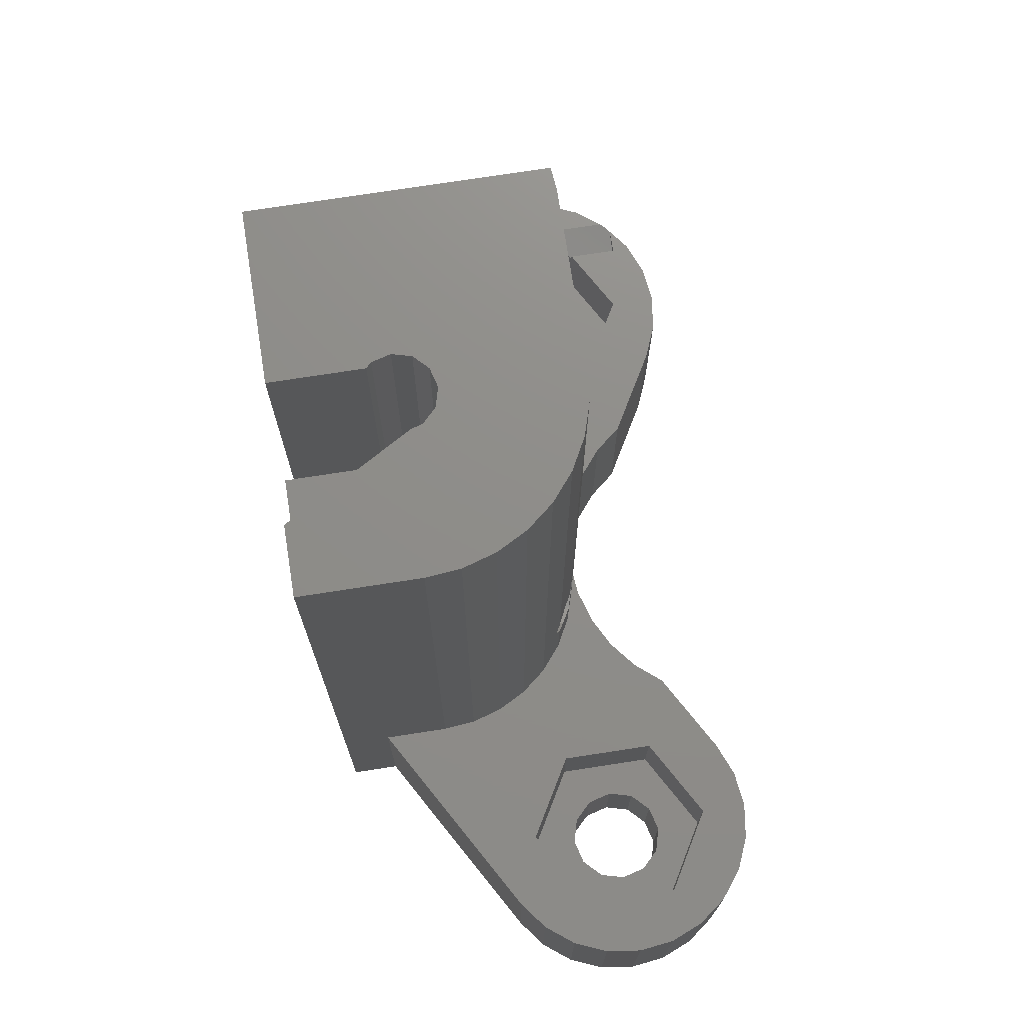
<metadata>
{"format":"stl","ext":"stl","renderer":"f3d","projection":"perspective","resolution":1024,"background":"white","views":[{"elev":73.9,"azim":81.2,"up":"+Z"}]}
</metadata>
<code>
# stl→obj: 445 verts, 920 faces
v -15.16 8.75 0
v -14.36 9.786 6.469
v -14.36 9.786 0
v -15.16 8.75 6.5
v -14.48 9.635 6.5
v -14.36 2.714 0
v -13.33 1.92 6.192
v -14.36 2.714 6.469
v -13.33 1.92 0
v -15.65 4.956 0
v -15.83 6.25 6.5
v -15.83 6.25 0
v -15.65 4.956 6.5
v 0.65 -1.126 0
v 6 -2.309 0
v 6 -4 0
v 4.589 7.911 0
v 5.388 8.884 0
v 3.606 7.104 0
v 1.126 0.65 0
v 1.3 0 0
v 1.126 -0.65 0
v 0 -1.3 0
v -12 -4 0
v -1.126 0.65 0
v -3.606 7.104 0
v -2.484 6.504 0
v -12 0 0
v -1.3 0 0
v -1.126 -0.65 0
v -9.331 5.388 0
v -9.1 6.25 0
v -4.589 7.911 0
v -9.331 7.112 0
v -5.388 8.884 0
v -0.65 -1.126 0
v -9.963 4.756 0
v -11.89 1.093 0
v -10.83 4.525 0
v -11.69 4.756 0
v 12.55 6.25 0
v 15.83 6.25 0
v 15.65 4.956 0
v 12.32 5.388 0
v 15.16 3.75 0
v 15.65 7.544 0
v 14.36 2.714 0
v 12.32 7.112 0
v 11.69 4.756 0
v 13.33 1.92 0
v 15.16 8.75 0
v 14.36 9.786 0
v 10.83 4.525 0
v 9.963 4.756 0
v 9.331 5.388 0
v 9.1 6.25 0
v 8.325 10.58 0
v 11.69 7.744 0
v 13.33 10.58 0
v 12.12 11.08 0
v 10.83 7.975 0
v 10.83 11.25 0
v 9.531 11.08 0
v 9.963 7.744 0
v 9.331 7.112 0
v 2.484 6.504 0
v 0.65 1.126 0
v 1.266 6.135 0
v 0.3351 5.967 0
v 0.4939 6.059 0
v 0 1.3 0
v 0 6 0
v -0.3923 6 0
v -0.65 1.126 0
v -1.266 6.135 0
v -0.4939 6.059 0
v -8.325 10.58 0
v -9.963 7.744 0
v -9.531 11.08 0
v -10.83 7.975 0
v -10.83 11.25 0
v -12.12 11.08 0
v -11.69 7.744 0
v -12.32 7.112 0
v -15.65 7.544 0
v -12.55 6.25 0
v -15.16 3.75 0
v -12.32 5.388 0
v -13.33 10.58 0
v -12.12 11.08 6.5
v -10.83 11.25 6.5
v -13.33 10.58 6.5
v -13.2 10 6.5
v -14.08 10 6.5
v -1.266 6.135 6.5
v -0.3923 6 6.5
v -0.4939 6.059 6.5
v -6 6 6.5
v -2.484 6.504 6.5
v -3.606 7.104 6.5
v -4.589 7.911 6.5
v -5.388 8.884 6.5
v -7.924 7.925 6.5
v -7.171 5.885 6.5
v -8.325 10.58 6.5
v -10.83 9.6 6.5
v -9.531 11.08 6.5
v -13.2 8.228 6.5
v -7.924 5.656 6.5
v -15.65 7.544 6.5
v -14.48 2.865 6.5
v -15.16 3.75 6.5
v -13.2 4.272 6.5
v -11.54 2.296 6.5
v -11.13 3.074 6.5
v -13.2 1.849 6.5
v -11.88 1.171 6.5
v -11.89 1.093 6.5
v -14.08 10 6.394
v -13.29 1.898 6.181
v -9.963 7.744 3.5
v -9.331 7.112 3.5
v -12.32 5.388 3.5
v -12.55 6.25 3.5
v -10.83 7.975 3.5
v -11.69 7.744 3.5
v -12.32 7.112 3.5
v -11.69 4.756 3.5
v -9.1 6.25 3.5
v -10.83 4.525 3.5
v -9.331 5.388 3.5
v -9.963 4.756 3.5
v 15.16 8.75 6.5
v 14.36 9.786 6.5
v 14.36 2.714 6.5
v 13.33 1.92 6.5
v 15.65 4.956 6.5
v 15.83 6.25 6.5
v 10.83 11.25 6.5
v 12.12 11.08 6.5
v 13.73 7.925 6.5
v 15.65 7.544 6.5
v 13.73 4.575 6.5
v 15.16 3.75 6.5
v 13.33 10.58 6.5
v 10.83 9.6 6.5
v 9.531 11.08 6.5
v 8.325 10.58 6.5
v 7.924 7.925 6.5
v 4.589 7.911 6.5
v 7.924 4.575 6.5
v 5.388 8.884 6.5
v 5.885 1.171 6.5
v 6 0 6.5
v 5.543 2.296 6.5
v 4.989 3.333 6.5
v 4.243 4.243 6.5
v 3.606 7.104 6.5
v 3.333 4.989 6.5
v 2.484 6.504 6.5
v 2.296 5.543 6.5
v 1.266 6.135 6.5
v 1.171 5.885 6.5
v 0.4939 6.059 6.5
v 0.3351 5.967 6.5
v 10.83 2.9 6.5
v 6 -2.309 6.5
v 9.331 7.112 3.5
v 9.963 7.744 3.5
v 12.55 6.25 3.5
v 12.32 5.388 3.5
v 11.69 7.744 3.5
v 10.83 7.975 3.5
v 12.32 7.112 3.5
v 11.69 4.756 3.5
v 9.1 6.25 3.5
v 10.83 4.525 3.5
v 9.331 5.388 3.5
v 9.963 4.756 3.5
v 4.243 4.243 30.5
v 3.333 4.989 10.12
v 3.333 4.989 30.5
v 3.466 4.88 9.627
v 3.5 4.852 9.5
v 3.366 4.962 9.001
v 3.333 4.989 8.878
v 4.989 3.333 30.5
v 5.543 2.296 30.5
v 2.296 5.543 10.74
v 2.296 5.543 30.5
v 2.755 5.298 10.61
v 2.875 5.234 10.58
v 2.964 5.186 10.49
v 3.333 4.989 8.875
v 3.241 5.038 8.784
v 2.875 5.234 8.417
v 2.367 5.505 8.281
v 2.296 5.543 8.262
v 1.171 5.885 10.13
v 0 6 30.5
v 1.171 5.885 30.5
v 1.167 5.885 10.12
v 1.03 5.899 9.611
v 1 5.902 9.5
v 1.171 5.885 8.872
v 1.167 5.885 8.875
v 1.138 5.888 8.986
v 6 0 30.5
v 5.885 1.171 30.5
v 2.25 5.557 10.75
v 1.739 5.712 10.61
v 1.625 5.747 10.58
v 1.542 5.772 10.5
v 2.25 5.557 8.25
v 1.249 5.861 8.793
v 1.625 5.747 8.417
v 2.134 5.592 8.281
v 1.226 0.2768 30.5
v 1.126 0.65 30.5
v 3.695 -4 30.5
v 0.65 1.126 30.5
v 6 -4 30.5
v 0 1.3 30.5
v -0.65 1.126 30.5
v -6 6 30.5
v -1.126 0.65 30.5
v -1.3 0 30.5
v -1.126 -0.65 30.5
v -0.95 -4 30.5
v -0.95 -0.8258 30.5
v -6.772 -4 30.5
v -6.772 5.924 30.5
v -12 0 10.99
v -11.88 1.171 11.42
v -7.171 5.885 8.271
v -7.25 5.861 8.25
v -7.362 5.827 8.28
v -7.875 5.671 8.417
v -7.924 5.656 8.467
v -7.171 5.885 10.73
v -7.924 5.656 26.2
v -7.171 5.885 29.01
v -7.25 5.861 10.75
v -7.761 5.706 10.61
v -7.875 5.671 10.58
v -7.924 5.656 10.53
v -11.54 2.296 12.69
v -11.13 3.074 14.24
v -6.167 5.984 10.12
v -6.736 5.928 10.61
v -6.625 5.938 10.58
v -6.544 5.946 10.5
v -6.029 5.997 9.609
v -6 6 9.5
v -6.138 5.986 8.985
v -6.167 5.984 8.875
v -6.248 5.976 8.795
v -6.625 5.938 8.417
v -7.139 5.888 8.28
v -4 6 29
v -3.837 6 28.96
v -3.75 6 28.93
v -3.686 6 28.87
v -3.567 6 28.75
v -3.5 6 28.5
v -3.567 6 28.25
v -3.417 6 20.12
v -3.631 6 28.19
v -4.094 6 20.64
v -4 6 28
v -3.913 6 28.02
v -3.875 6 20.58
v -3.75 6 28.07
v -3.715 6 20.42
v -4.5 6 20.75
v -3.25 6 19.5
v -4.281 6 18.31
v -4.5 6 18.25
v -3.875 6 18.42
v -3.578 6 18.71
v -3.417 6 18.88
v -4.162 6 28.96
v -4.25 6 28.93
v -4.314 6 28.87
v -4.433 6 28.75
v -4.5 6 28.5
v -4.433 6 28.25
v -5.125 6 20.58
v -4.369 6 28.19
v -4.25 6 28.07
v -4.088 6 28.02
v -4.906 6 20.64
v -5.285 6 20.42
v -5.583 6 20.12
v -5.75 6 19.5
v -5.583 6 18.88
v -5.422 6 18.71
v -5.125 6 18.42
v -4.719 6 18.31
v -12 -4 10.99
v -7.924 7.925 3.5
v -7.924 4.575 3.5
v -7.924 4.575 8.467
v -7.924 4.575 10.53
v -7.924 4.575 26.2
v -13.73 7.925 6.299
v -13.73 7.925 3.5
v -13.29 8.178 6.181
v -10.83 9.6 3.5
v -10.83 2.9 3.5
v -13.73 4.575 3.5
v -10.83 2.9 15.37
v -7.972 4.548 10.49
v -8.333 4.339 10.12
v -8.463 4.264 9.637
v -8.5 4.243 9.5
v -8.369 4.318 9.011
v -8.333 4.339 8.875
v -8.234 4.396 8.777
v -13.73 4.575 6.299
v -13.29 4.322 6.181
v 10.83 9.6 3.5
v 13.73 7.925 3.5
v 7.924 7.925 3.5
v 7.924 4.575 3.5
v 10.83 2.9 3.5
v 13.73 4.575 3.5
v -6.071 -4 9.766
v -6.167 -4 10.12
v -6 -4 9.5
v -8.333 -4 10.12
v -8.429 -4 9.766
v -7.25 -4 10.75
v -7.609 -4 10.65
v -8.404 -4 9.141
v -8.5 -4 9.5
v -6.984 -4 8.321
v -7.25 -4 8.25
v -6.096 -4 9.141
v -6.431 -4 10.39
v -6.625 -4 10.58
v -7.875 -4 10.58
v -7.516 -4 8.321
v -6.625 -4 8.417
v -6.167 -4 8.875
v -6.362 -4 8.681
v -6.891 -4 10.65
v -8.138 -4 8.681
v -8.333 -4 8.875
v -8.069 -4 10.39
v -7.875 -4 8.417
v 3.333 -4 10.12
v 3.429 -4 9.766
v 2.875 -4 10.58
v 3.069 -4 10.39
v 3.5 -4 9.5
v 1.167 -4 8.875
v 1.11 -0.6656 9.089
v 1.096 -4 9.141
v 1.126 -0.65 9.03
v 1.167 -0.4946 8.875
v 1.116 0.66 9.068
v 1.126 0.65 9.03
v 1.167 0.4946 8.875
v 1.891 -4 10.65
v 2.25 -4 10.75
v 1.167 -0.4946 10.12
v 1.431 -4 10.39
v 1.167 -4 10.12
v 1.3 0 10.26
v 1.167 0.4946 10.12
v 1.051 0.7244 9.692
v 1.126 0.65 9.97
v 1.126 -0.65 9.97
v 1.057 -0.7184 9.714
v 1.071 -4 9.766
v 1.362 -4 8.681
v 1.625 -4 8.417
v 2.25 -4 8.25
v 2.516 -4 8.321
v 1.984 -4 8.321
v 1.625 -4 10.58
v 1.3 0 8.742
v 2.875 -4 8.417
v 3.138 -4 8.681
v 3.404 -4 9.141
v 2.609 -4 10.65
v 1 -0.7758 9.5
v 1 -4 9.5
v 1 0.7758 9.5
v 3.333 -4 8.875
v -13.29 10 6.181
v 1.226 0.2768 26.25
v 1.3 0 26.25
v 1.126 -0.65 26.25
v 0.65 -1.126 14.25
v 0.95 -0.8258 14.25
v 0.95 -0.8258 26.25
v -0.95 -0.8258 14.25
v -0.65 -1.126 14.25
v 0 -1.3 14.25
v -0.95 -4 14.25
v 0.95 -4 14.25
v 0.95 -4 26.25
v 3.695 -4 26.25
v -3.25 -4 19.5
v -3.417 -4 20.12
v -3.875 -4 20.58
v -3.6 -4 20.31
v -5.583 -4 20.12
v -5.75 -4 19.5
v -4.75 -4 20.68
v -4.5 -4 20.75
v -5.125 -4 20.58
v -5.4 -4 20.31
v -4.5 -4 18.25
v -4.125 -4 18.35
v -5.308 -4 18.6
v -5.125 -4 18.42
v -4.25 -4 20.68
v -3.875 -4 18.42
v -3.417 -4 18.88
v -3.692 -4 18.6
v -4.875 -4 18.35
v -5.583 -4 18.88
v -3.5 -4 28.5
v -3.567 -4 28.75
v -3.64 -4 28.82
v -3.75 -4 28.93
v -4.433 -4 28.75
v -4.5 -4 28.5
v -4.1 -4 28.97
v -4 -4 29
v -4.25 -4 28.93
v -4.36 -4 28.82
v -3.85 -4 28.04
v -4 -4 28
v -4.323 -4 28.14
v -4.25 -4 28.07
v -3.9 -4 28.97
v -3.75 -4 28.07
v -3.677 -4 28.14
v -3.567 -4 28.25
v -4.15 -4 28.04
v -4.433 -4 28.25
f 1 2 3
f 4 2 1
f 2 4 5
f 6 7 8
f 7 6 9
f 10 11 12
f 11 10 13
f 14 15 16
f 15 17 18
f 15 19 17
f 15 20 19
f 15 21 20
f 15 22 21
f 15 14 22
f 16 23 14
f 24 23 16
f 25 26 27
f 28 29 30
f 25 31 26
f 32 26 31
f 26 32 33
f 34 35 32
f 24 30 36
f 33 32 35
f 29 37 31
f 29 38 37
f 37 38 39
f 39 38 40
f 23 24 36
f 30 24 28
f 29 28 38
f 41 42 43
f 44 43 45
f 42 41 46
f 44 45 47
f 48 46 41
f 49 47 50
f 46 48 51
f 51 48 52
f 43 44 41
f 47 49 44
f 50 53 49
f 50 54 53
f 15 54 50
f 15 55 54
f 18 55 15
f 55 18 56
f 56 18 57
f 58 52 48
f 52 58 59
f 59 58 60
f 61 60 58
f 61 62 60
f 63 61 64
f 61 63 62
f 57 64 65
f 57 65 56
f 64 57 63
f 19 20 66
f 67 66 20
f 66 67 68
f 69 68 67
f 68 69 70
f 71 69 67
f 71 72 69
f 71 73 72
f 74 73 71
f 75 73 74
f 27 74 25
f 73 75 76
f 31 25 29
f 74 27 75
f 35 34 77
f 78 77 34
f 77 78 79
f 80 79 78
f 79 80 81
f 82 80 83
f 80 82 81
f 3 83 84
f 85 84 86
f 87 88 6
f 83 89 82
f 10 88 87
f 83 3 89
f 88 10 86
f 84 1 3
f 12 86 10
f 84 85 1
f 86 12 85
f 9 40 38
f 6 40 9
f 40 6 88
f 81 90 91
f 90 81 82
f 92 93 90
f 93 92 94
f 95 96 97
f 95 98 96
f 99 98 95
f 100 98 99
f 101 98 100
f 102 98 101
f 103 98 102
f 98 103 104
f 105 103 102
f 106 105 107
f 106 107 91
f 105 106 103
f 90 106 91
f 93 106 90
f 106 93 108
f 104 103 109
f 110 5 4
f 5 110 111
f 13 111 110
f 111 13 112
f 13 110 11
f 113 114 115
f 116 114 113
f 114 116 117
f 117 116 118
f 77 107 105
f 107 77 79
f 87 13 10
f 13 87 112
f 85 4 1
f 4 85 110
f 82 92 90
f 92 82 89
f 92 119 94
f 119 92 89
f 3 119 89
f 119 3 2
f 79 91 107
f 91 79 81
f 8 112 87
f 8 87 6
f 112 8 111
f 12 110 85
f 110 12 11
f 73 97 96
f 97 73 76
f 35 105 102
f 105 35 77
f 7 9 120
f 120 118 116
f 38 120 9
f 120 38 118
f 34 121 78
f 121 34 122
f 123 86 124
f 86 123 88
f 83 125 126
f 125 83 80
f 80 121 125
f 121 80 78
f 127 83 126
f 83 127 84
f 128 88 123
f 88 128 40
f 124 84 127
f 84 124 86
f 32 122 34
f 122 32 129
f 39 128 130
f 128 39 40
f 31 129 32
f 129 31 131
f 37 131 31
f 131 37 132
f 37 130 132
f 130 37 39
f 27 100 99
f 100 27 26
f 101 35 102
f 35 101 33
f 76 95 97
f 95 76 75
f 26 101 100
f 101 26 33
f 75 99 95
f 99 75 27
f 133 52 134
f 52 133 51
f 50 135 136
f 135 50 47
f 137 42 138
f 42 137 43
f 60 139 140
f 139 60 62
f 141 138 142
f 141 142 133
f 143 138 141
f 141 133 134
f 138 143 137
f 137 143 144
f 145 141 134
f 146 145 140
f 145 146 141
f 139 146 140
f 147 146 139
f 148 146 147
f 148 149 146
f 150 151 149
f 152 149 148
f 151 153 154
f 151 155 153
f 150 149 152
f 151 156 155
f 151 150 157
f 151 157 156
f 158 157 150
f 158 159 157
f 160 159 158
f 160 161 159
f 162 161 160
f 162 163 161
f 164 163 162
f 163 164 165
f 144 143 135
f 143 136 135
f 166 136 143
f 154 166 151
f 167 166 154
f 166 167 136
f 63 148 147
f 148 63 57
f 144 43 137
f 43 144 45
f 142 51 133
f 51 142 46
f 59 140 145
f 140 59 60
f 52 145 134
f 145 52 59
f 62 147 139
f 147 62 63
f 135 45 144
f 45 135 47
f 138 46 142
f 46 138 42
f 57 152 148
f 152 57 18
f 70 165 164
f 165 70 69
f 15 136 167
f 136 15 50
f 168 64 169
f 64 168 65
f 44 170 41
f 170 44 171
f 61 172 173
f 172 61 58
f 64 173 169
f 173 64 61
f 48 172 58
f 172 48 174
f 49 171 44
f 171 49 175
f 41 174 48
f 174 41 170
f 176 65 168
f 65 176 56
f 49 177 175
f 177 49 53
f 178 56 176
f 56 178 55
f 179 55 178
f 55 179 54
f 53 179 177
f 179 53 54
f 19 160 158
f 160 19 66
f 17 152 18
f 152 17 150
f 68 164 162
f 164 68 70
f 17 158 150
f 158 17 19
f 66 162 160
f 162 66 68
f 180 181 182
f 180 183 181
f 180 184 183
f 157 185 184
f 157 184 180
f 185 157 186
f 186 157 159
f 187 157 180
f 157 187 156
f 188 156 187
f 156 188 155
f 182 189 190
f 182 191 189
f 182 192 191
f 182 193 192
f 182 181 193
f 181 182 181
f 159 194 186
f 159 195 194
f 159 196 195
f 159 197 196
f 161 197 159
f 197 161 198
f 199 200 201
f 202 200 199
f 203 200 202
f 204 200 203
f 165 205 163
f 205 165 206
f 206 165 207
f 207 165 204
f 165 200 204
f 72 165 69
f 165 72 200
f 208 153 209
f 153 208 154
f 209 155 188
f 155 209 153
f 190 210 201
f 210 190 189
f 211 201 210
f 212 201 211
f 213 201 212
f 201 213 199
f 198 161 214
f 163 215 216
f 161 217 214
f 163 217 161
f 217 163 216
f 215 163 205
f 218 208 209
f 218 209 188
f 219 188 187
f 219 187 180
f 208 218 220
f 221 180 182
f 221 182 190
f 208 220 222
f 221 190 201
f 188 219 218
f 180 221 219
f 223 201 200
f 201 223 221
f 200 224 223
f 225 224 200
f 224 225 226
f 226 225 227
f 228 229 230
f 231 228 227
f 232 227 225
f 227 232 231
f 228 231 229
f 208 167 154
f 222 167 208
f 16 167 222
f 167 16 15
f 38 28 118
f 233 117 118
f 233 118 28
f 117 233 234
f 235 104 236
f 109 237 236
f 109 236 104
f 237 109 238
f 238 109 239
f 240 241 242
f 241 240 243
f 244 241 243
f 245 241 244
f 241 245 246
f 247 115 114
f 115 247 248
f 234 114 117
f 114 234 247
f 225 242 232
f 249 242 225
f 242 250 240
f 242 251 250
f 242 252 251
f 242 249 252
f 225 253 249
f 253 225 254
f 98 255 254
f 255 98 256
f 98 257 256
f 98 258 257
f 104 258 98
f 258 104 259
f 259 104 235
f 200 260 225
f 200 261 260
f 200 262 261
f 200 263 262
f 200 264 263
f 200 265 264
f 200 266 265
f 267 266 200
f 266 267 268
f 269 270 271
f 272 271 273
f 274 268 267
f 270 269 275
f 271 272 269
f 273 274 272
f 268 274 273
f 200 276 267
f 96 276 200
f 277 254 278
f 279 254 277
f 96 279 280
f 96 280 281
f 276 96 281
f 279 96 254
f 72 96 200
f 96 72 73
f 282 225 260
f 283 225 282
f 284 225 283
f 285 225 284
f 286 225 285
f 287 225 286
f 288 289 290
f 275 291 270
f 275 290 291
f 292 290 275
f 288 290 292
f 289 288 287
f 293 287 288
f 294 287 293
f 287 294 225
f 295 225 294
f 295 254 225
f 296 254 295
f 297 254 296
f 298 254 297
f 299 254 298
f 254 299 278
f 254 96 98
f 24 233 28
f 233 24 300
f 301 109 103
f 302 109 301
f 303 109 302
f 109 303 239
f 304 241 246
f 241 304 305
f 306 307 308
f 308 106 108
f 309 308 307
f 308 309 106
f 309 103 106
f 103 309 301
f 301 129 302
f 301 122 129
f 301 121 122
f 309 121 301
f 309 125 121
f 309 126 125
f 307 126 309
f 127 307 124
f 126 307 127
f 131 302 129
f 132 302 131
f 310 132 130
f 132 310 302
f 128 310 130
f 311 128 123
f 311 124 307
f 128 311 310
f 124 311 123
f 304 312 305
f 313 312 304
f 314 312 313
f 315 312 314
f 316 312 315
f 310 316 317
f 310 317 318
f 310 319 303
f 310 303 302
f 319 310 318
f 316 310 312
f 320 307 306
f 307 320 311
f 312 115 248
f 115 321 113
f 115 310 321
f 310 115 312
f 311 321 310
f 321 311 320
f 322 141 146
f 141 322 323
f 151 324 149
f 324 151 325
f 324 146 149
f 146 324 322
f 326 151 166
f 151 326 325
f 327 141 323
f 141 327 143
f 323 170 327
f 323 174 170
f 323 172 174
f 322 172 323
f 322 173 172
f 322 169 173
f 324 169 322
f 168 324 176
f 169 324 168
f 171 327 170
f 175 327 171
f 326 175 177
f 175 326 327
f 179 326 177
f 325 179 178
f 325 176 324
f 179 325 326
f 176 325 178
f 327 166 143
f 166 327 326
f 328 249 253
f 249 328 329
f 330 253 254
f 253 330 328
f 331 315 314
f 315 331 332
f 244 333 334
f 333 244 243
f 335 316 336
f 316 335 317
f 236 259 235
f 259 236 337
f 337 236 338
f 330 255 339
f 255 330 254
f 251 340 341
f 340 251 252
f 329 252 249
f 252 329 340
f 245 334 342
f 334 245 244
f 332 316 315
f 316 332 336
f 237 338 236
f 338 237 343
f 259 344 258
f 344 259 337
f 257 345 256
f 345 257 346
f 243 250 347
f 243 347 333
f 250 243 240
f 341 250 251
f 250 341 347
f 348 318 349
f 318 348 319
f 245 304 246
f 342 304 245
f 342 313 304
f 313 342 350
f 350 314 313
f 314 350 331
f 258 346 257
f 346 258 344
f 339 256 345
f 256 339 255
f 238 343 237
f 343 238 351
f 303 238 239
f 351 319 348
f 319 351 303
f 303 351 238
f 349 317 335
f 317 349 318
f 183 181 181
f 352 183 353
f 183 352 181
f 354 193 355
f 193 354 192
f 353 184 356
f 184 353 183
f 357 358 359
f 358 357 360
f 360 357 361
f 362 206 207
f 363 206 362
f 206 363 364
f 365 210 366
f 210 365 211
f 355 181 352
f 181 355 193
f 367 368 369
f 368 367 370
f 370 213 368
f 371 213 370
f 202 213 371
f 213 202 199
f 202 372 203
f 202 373 372
f 373 202 371
f 369 374 367
f 369 375 374
f 375 369 376
f 377 216 215
f 216 377 378
f 214 197 198
f 197 214 379
f 197 379 380
f 378 217 216
f 217 378 381
f 381 214 217
f 214 381 379
f 382 211 365
f 211 382 212
f 368 212 382
f 212 368 213
f 215 383 377
f 206 215 205
f 215 206 364
f 215 364 383
f 361 377 383
f 377 361 357
f 196 380 384
f 380 196 197
f 384 195 196
f 195 384 385
f 386 184 185
f 184 386 356
f 387 192 354
f 192 387 191
f 366 191 387
f 210 191 366
f 191 210 189
f 376 388 375
f 388 376 389
f 203 390 204
f 390 203 372
f 359 388 389
f 388 359 358
f 390 207 204
f 207 390 362
f 385 194 195
f 194 385 391
f 194 185 186
f 391 185 194
f 185 391 386
f 392 108 93
f 108 392 308
f 120 113 321
f 113 120 116
f 248 247 312
f 305 242 241
f 231 242 305
f 233 312 247
f 233 247 234
f 312 233 300
f 231 312 300
f 312 231 305
f 242 231 232
f 5 308 392
f 308 5 306
f 5 392 119
f 321 7 120
f 111 321 320
f 5 119 2
f 321 8 7
f 306 5 320
f 111 320 5
f 321 111 8
f 119 93 94
f 93 119 392
f 20 364 363
f 383 20 21
f 20 383 364
f 370 393 371
f 393 370 394
f 393 373 371
f 373 393 219
f 219 393 218
f 227 25 226
f 25 227 29
f 74 223 224
f 223 74 71
f 67 390 221
f 67 362 390
f 363 67 20
f 67 363 362
f 372 221 390
f 373 221 372
f 221 373 219
f 226 74 224
f 74 226 25
f 71 221 223
f 221 71 67
f 22 383 21
f 383 22 361
f 361 22 360
f 395 370 367
f 395 367 374
f 370 395 394
f 14 360 22
f 360 14 358
f 358 14 388
f 396 388 14
f 388 396 397
f 397 374 375
f 397 375 388
f 374 397 395
f 395 397 398
f 228 29 227
f 29 228 30
f 399 228 230
f 228 399 30
f 36 399 400
f 399 36 30
f 14 401 396
f 401 14 23
f 23 400 401
f 400 23 36
f 229 399 230
f 399 229 402
f 403 398 397
f 398 403 404
f 396 403 397
f 401 403 396
f 402 401 400
f 402 400 399
f 401 402 403
f 405 218 393
f 218 405 220
f 405 393 394
f 395 405 394
f 398 405 395
f 405 398 404
f 406 267 276
f 267 406 407
f 408 274 409
f 274 408 272
f 410 295 294
f 295 410 411
f 412 275 413
f 275 412 292
f 409 267 407
f 267 409 274
f 414 293 288
f 293 414 415
f 415 294 293
f 294 415 410
f 416 277 278
f 277 416 417
f 298 418 419
f 418 298 297
f 408 269 272
f 269 408 420
f 275 420 413
f 420 275 269
f 414 292 412
f 292 414 288
f 279 417 421
f 417 279 277
f 280 422 281
f 422 280 423
f 299 416 278
f 416 299 424
f 279 423 280
f 423 279 421
f 422 276 281
f 276 422 406
f 411 296 295
f 296 411 425
f 425 297 296
f 297 425 418
f 298 424 299
f 424 298 419
f 426 264 265
f 264 426 427
f 428 262 263
f 262 428 429
f 430 286 285
f 286 430 431
f 432 260 433
f 260 432 282
f 428 264 427
f 264 428 263
f 434 284 283
f 284 434 435
f 430 284 435
f 284 430 285
f 270 436 271
f 436 270 437
f 438 290 289
f 290 438 439
f 429 261 262
f 261 429 440
f 433 261 440
f 261 433 260
f 434 282 432
f 282 434 283
f 273 436 441
f 436 273 271
f 442 266 268
f 266 442 443
f 291 437 270
f 437 291 444
f 441 268 273
f 268 441 442
f 443 265 266
f 265 443 426
f 431 287 286
f 287 431 445
f 445 289 287
f 289 445 438
f 290 444 291
f 444 290 439
f 231 433 229
f 231 432 433
f 231 434 432
f 231 435 434
f 231 430 435
f 231 431 430
f 231 445 431
f 415 445 231
f 445 414 438
f 444 413 437
f 439 413 444
f 438 414 439
f 439 412 413
f 439 414 412
f 445 415 414
f 231 410 415
f 231 411 410
f 341 416 424
f 347 424 419
f 347 419 333
f 418 333 419
f 425 333 418
f 333 425 300
f 411 300 425
f 300 411 231
f 440 229 433
f 429 229 440
f 428 229 429
f 427 229 428
f 426 229 427
f 443 229 426
f 409 443 442
f 409 442 441
f 420 437 413
f 408 437 420
f 437 408 436
f 436 408 441
f 409 441 408
f 443 409 407
f 443 407 229
f 406 229 407
f 406 402 229
f 422 402 406
f 423 402 422
f 421 402 423
f 417 402 421
f 402 417 416
f 404 403 405
f 405 222 220
f 352 405 403
f 424 347 341
f 416 341 402
f 387 403 366
f 354 403 387
f 355 403 354
f 352 403 355
f 405 352 222
f 353 222 352
f 356 222 353
f 16 385 384
f 16 380 379
f 381 16 379
f 356 16 222
f 386 16 356
f 391 16 386
f 385 16 391
f 380 16 384
f 340 402 341
f 403 365 366
f 329 402 340
f 403 382 365
f 328 402 329
f 402 382 403
f 368 402 369
f 382 402 368
f 376 402 328
f 402 376 369
f 330 376 328
f 330 389 376
f 339 389 330
f 339 359 389
f 345 359 339
f 345 357 359
f 346 357 345
f 346 377 357
f 344 377 346
f 344 378 377
f 24 344 337
f 16 344 24
f 24 337 338
f 344 16 378
f 300 334 333
f 300 342 334
f 300 350 342
f 300 331 350
f 300 332 331
f 300 336 332
f 300 335 336
f 300 349 335
f 24 349 300
f 349 24 348
f 24 343 351
f 378 16 381
f 343 24 338
f 348 24 351

</code>
